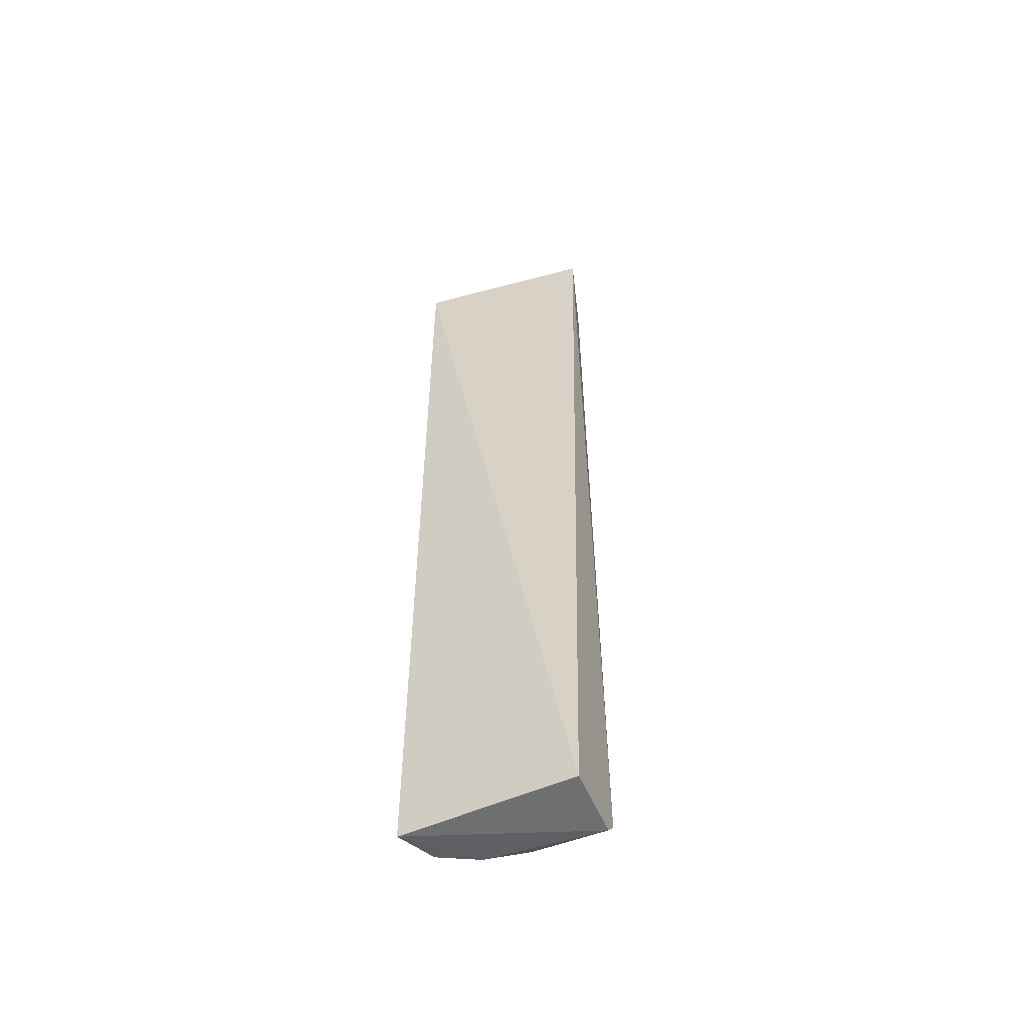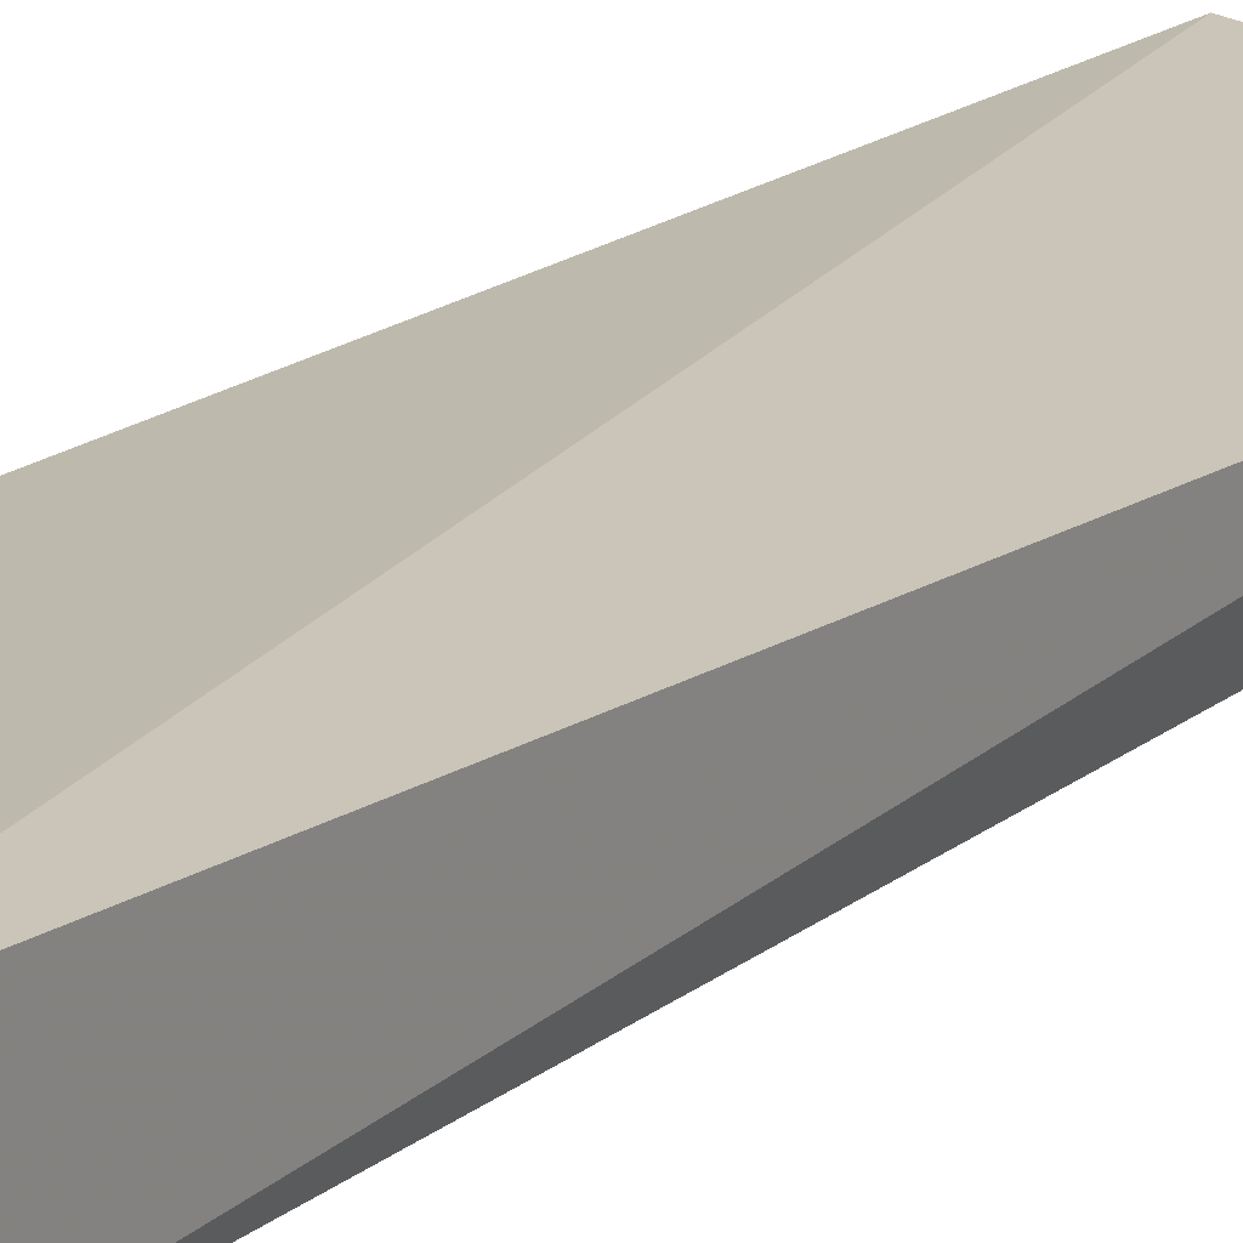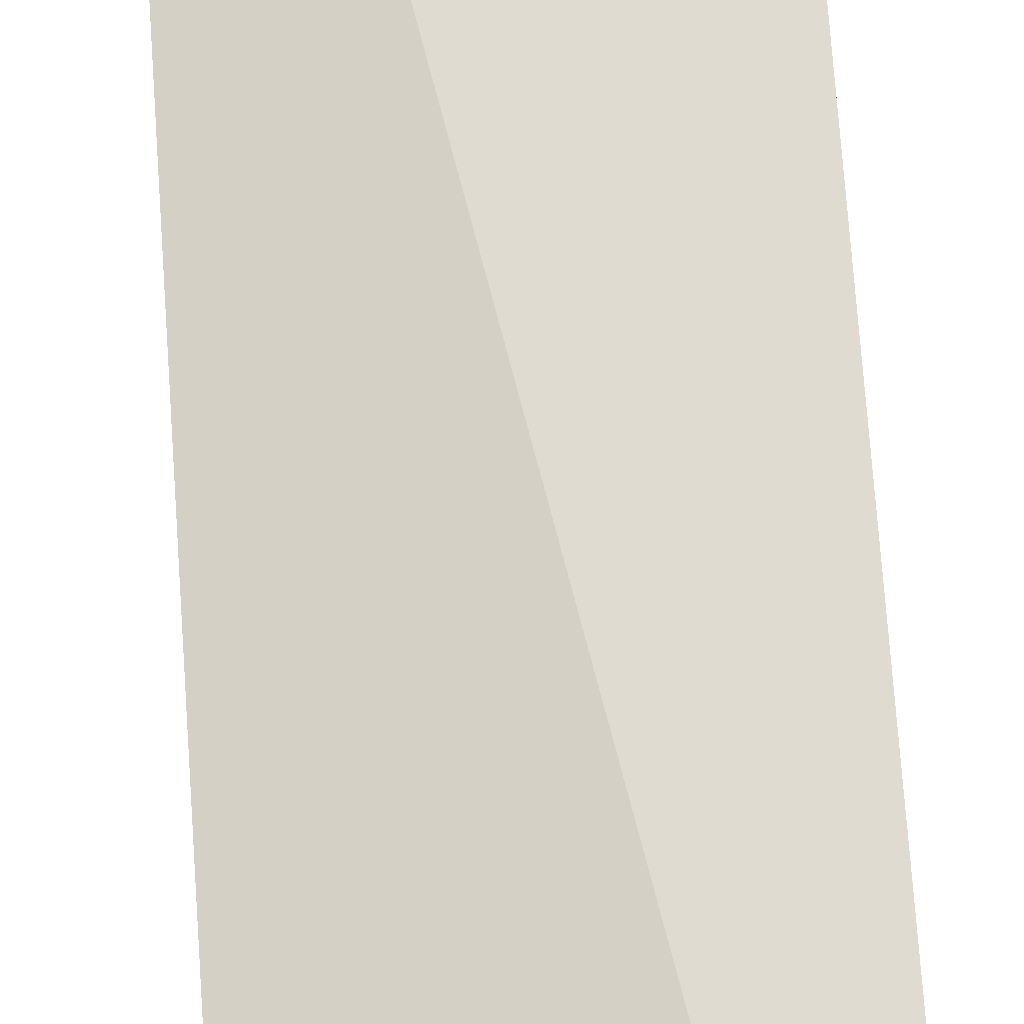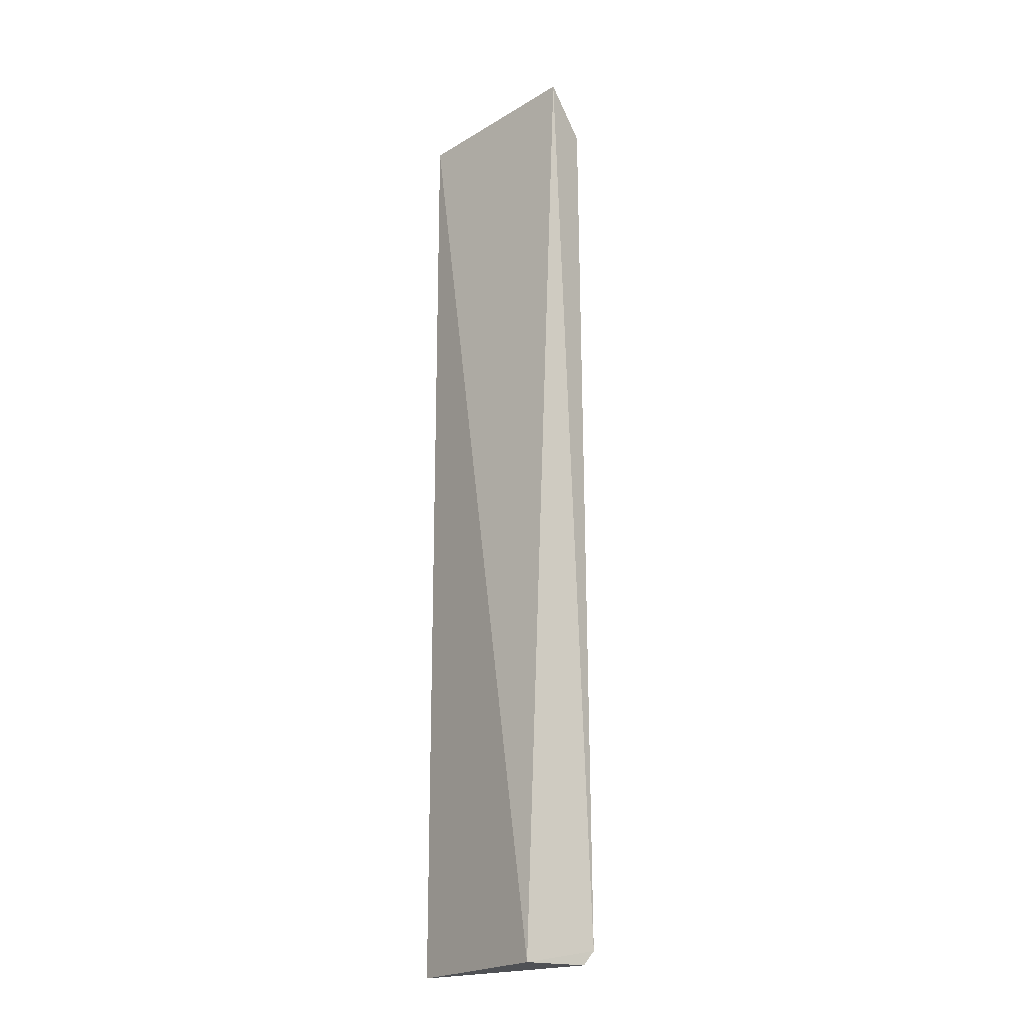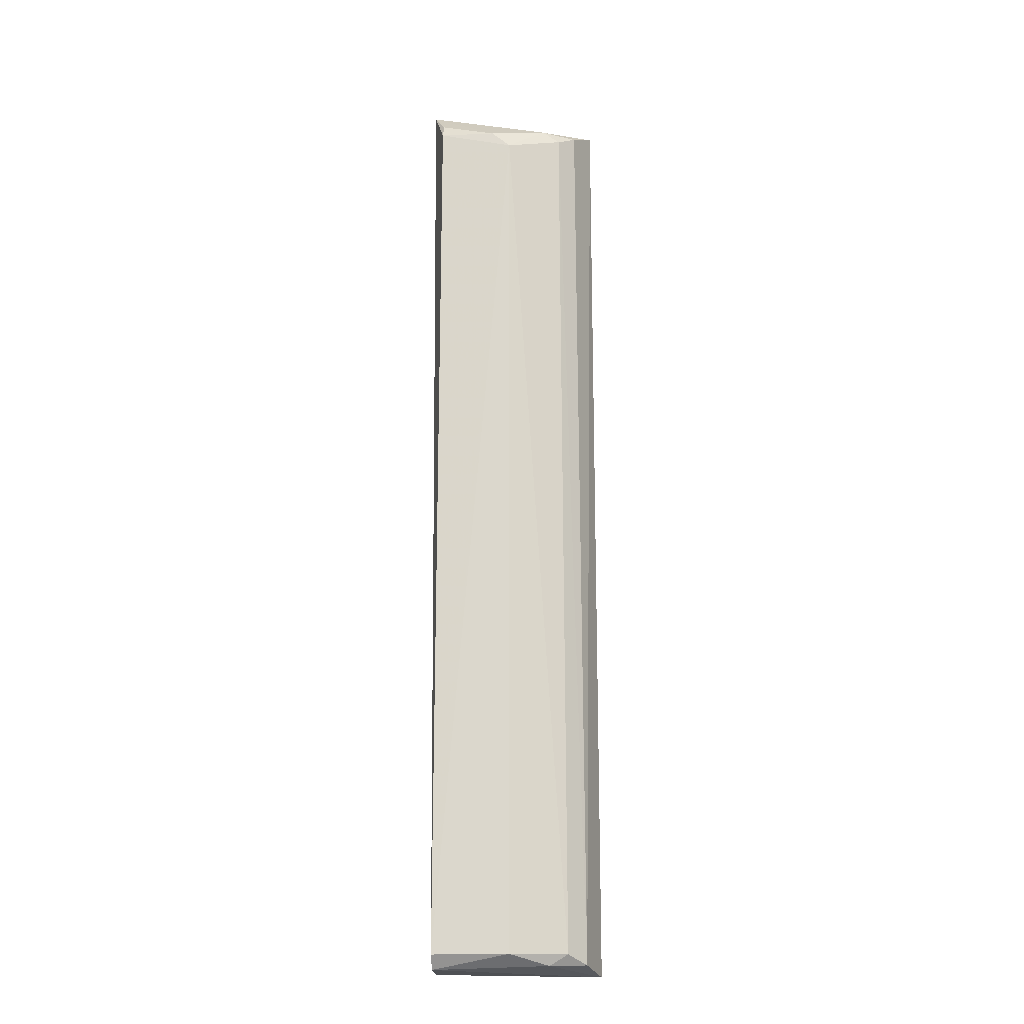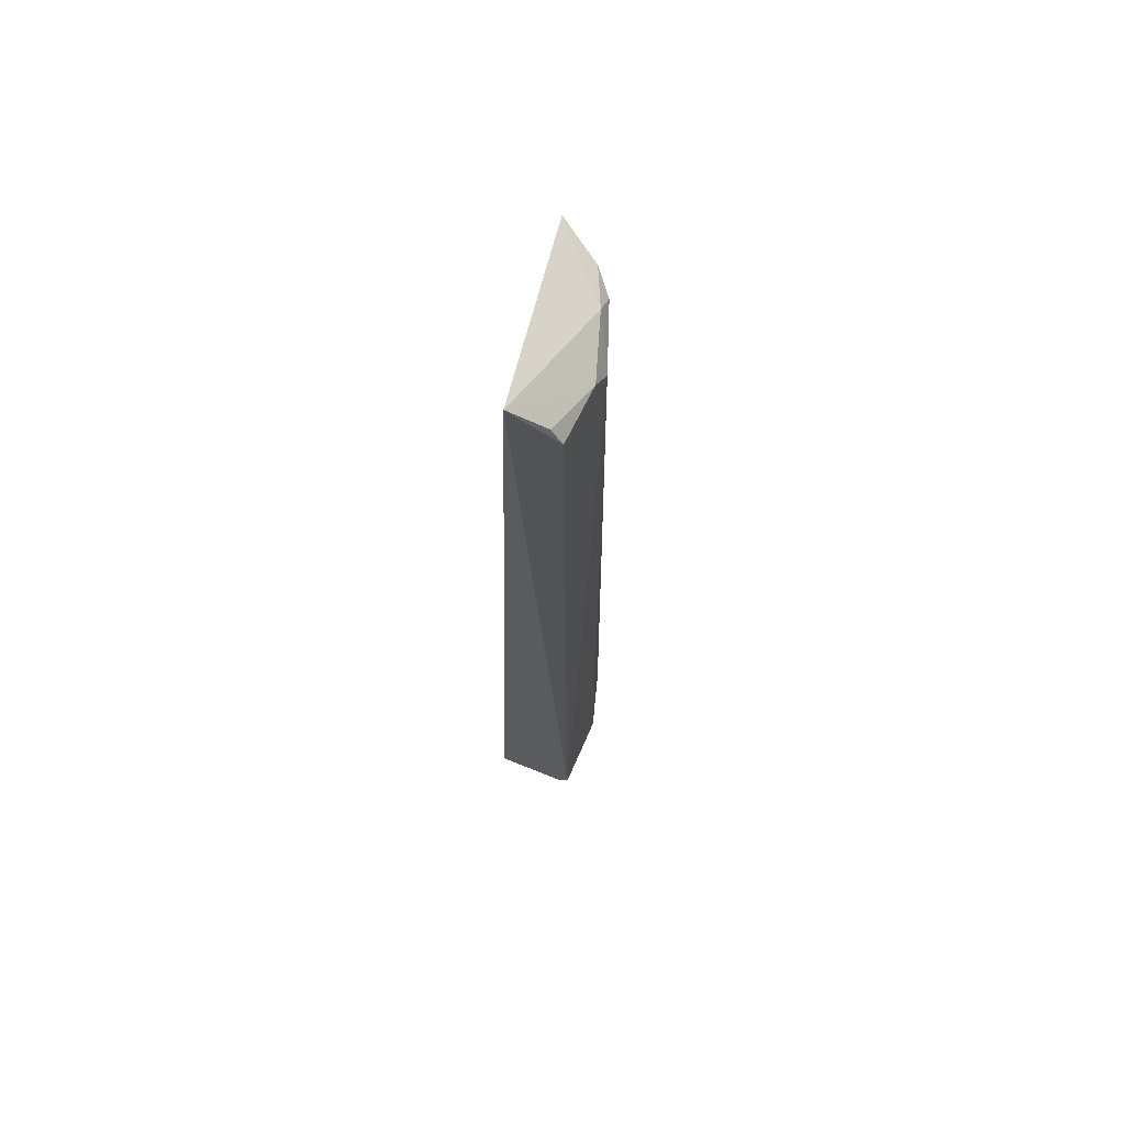
<metadata>
{"format":"obj","ext":"obj","renderer":"f3d","projection":"perspective","resolution":1024,"background":"white","views":[{"elev":-54.9,"azim":-155.2,"up":"+Z"},{"elev":14.7,"azim":-150.9,"up":"+Y"},{"elev":69.6,"azim":-4.2,"up":"+Y"},{"elev":-19.9,"azim":-125.6,"up":"+Z"},{"elev":-17.5,"azim":3.7,"up":"+Z"},{"elev":67.6,"azim":-65.0,"up":"+Z"}]}
</metadata>
<code>
v 0.0342 -0.2122 0.1553
v 0.0987 -0.1536 -0.5
v 0.09906 -0.1539 0.1901
v -0.02985 -0.1796 0.2003
v -0.02102 -0.2148 -0.4869
v -0.02309 -0.1555 -0.498
v 0.0608 -0.1956 0.1755
v 0.07577 -0.1989 -0.4861
v -0.02055 -0.2106 0.1672
v -0.02104 -0.2061 -0.4971
v 0.03447 -0.2134 -0.4865
v 0.07386 -0.1951 0.1662
v 0.08894 -0.1857 -0.4932
v 0.02035 -0.2111 0.1673
v 0.08635 -0.182 0.1753
v 0.06232 -0.1993 -0.4942
v -0.0204 -0.2027 0.1791
f 6 3 2
f 6 4 3
f 6 5 4
f 7 3 4
f 9 5 1
f 9 4 5
f 10 6 2
f 10 5 6
f 11 8 1
f 11 1 5
f 11 5 10
f 12 7 1
f 12 1 8
f 13 2 3
f 13 12 8
f 14 7 4
f 14 9 1
f 14 1 7
f 15 3 7
f 15 7 12
f 15 13 3
f 15 12 13
f 16 13 8
f 16 8 11
f 16 11 10
f 16 10 2
f 16 2 13
f 17 14 4
f 17 4 9
f 17 9 14

</code>
